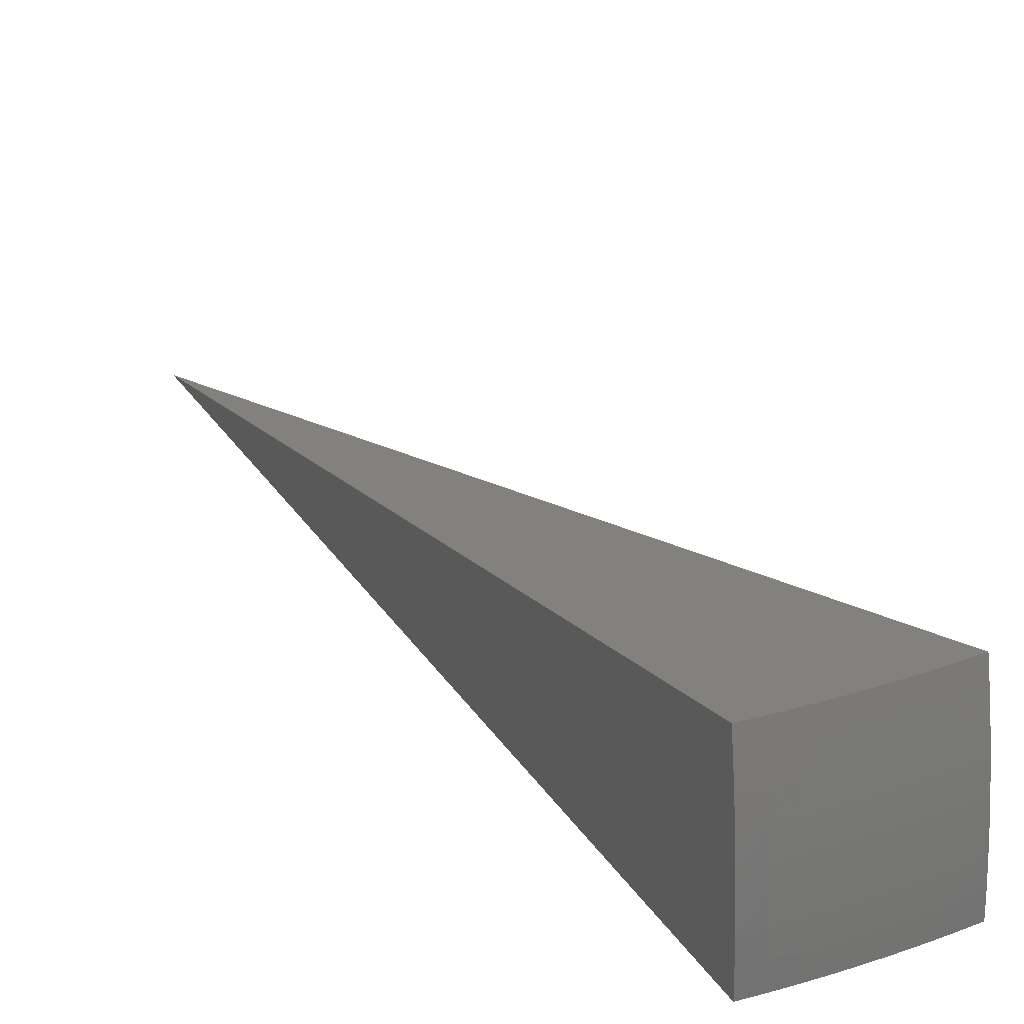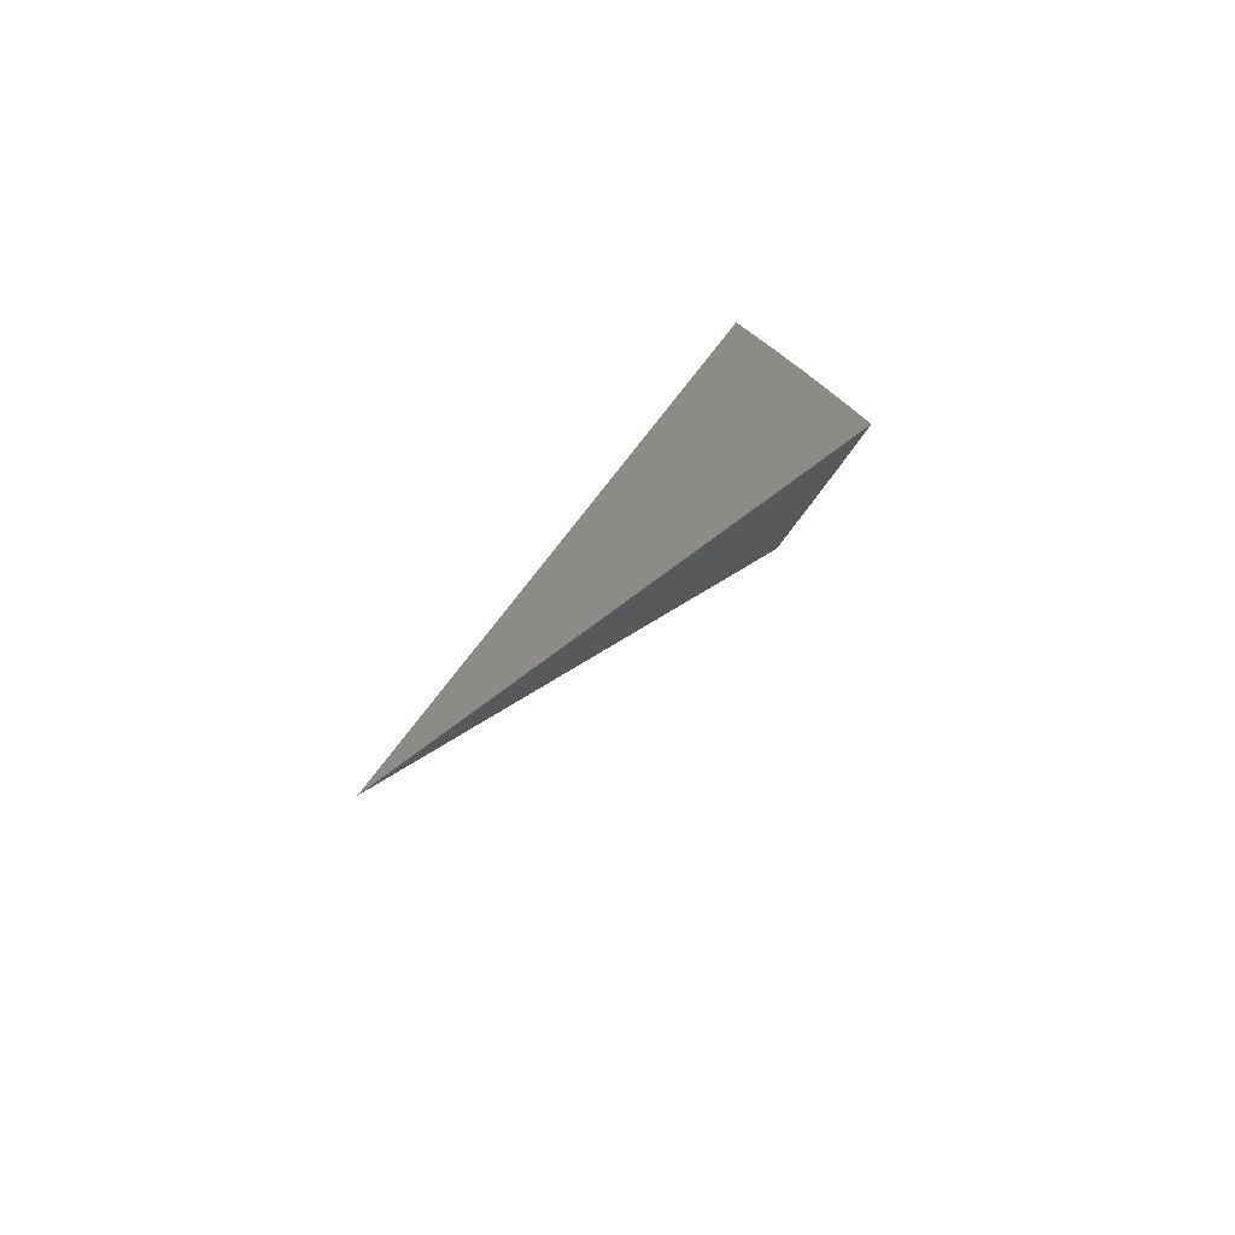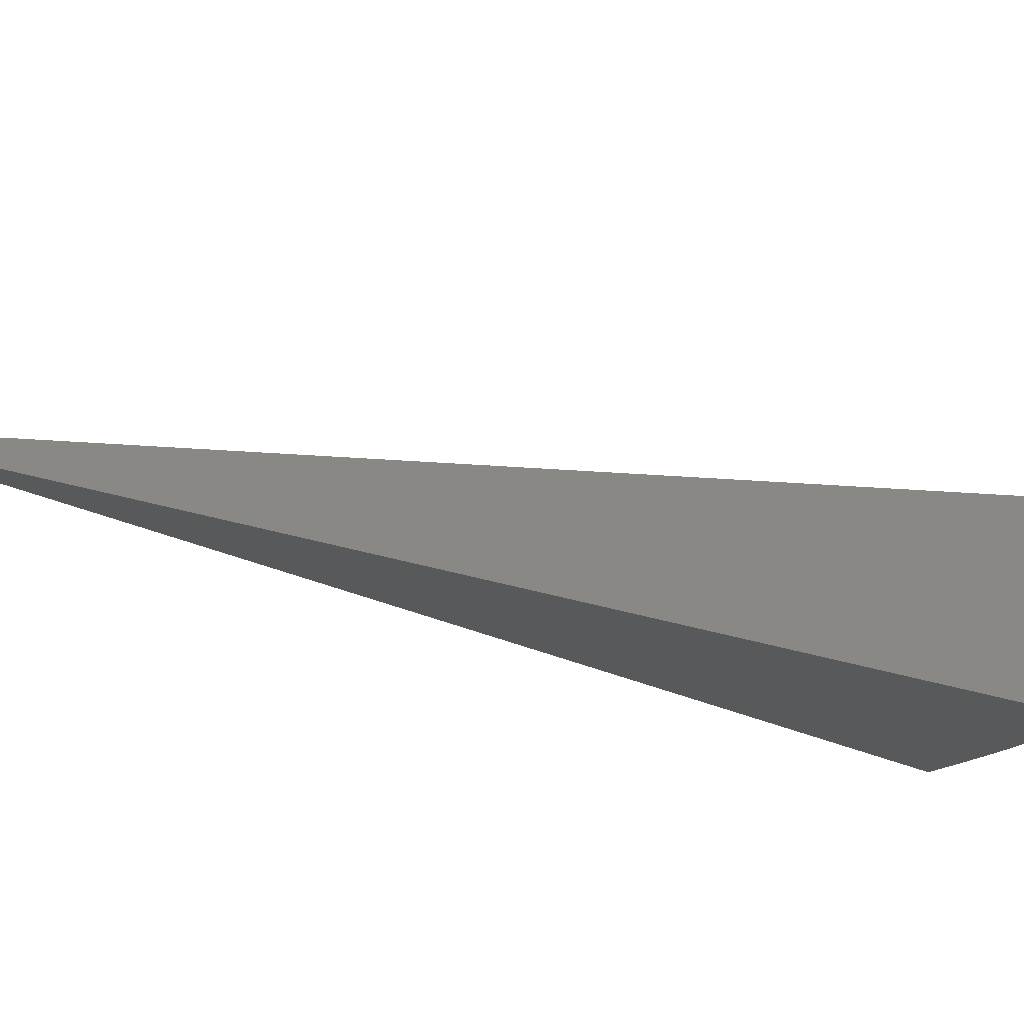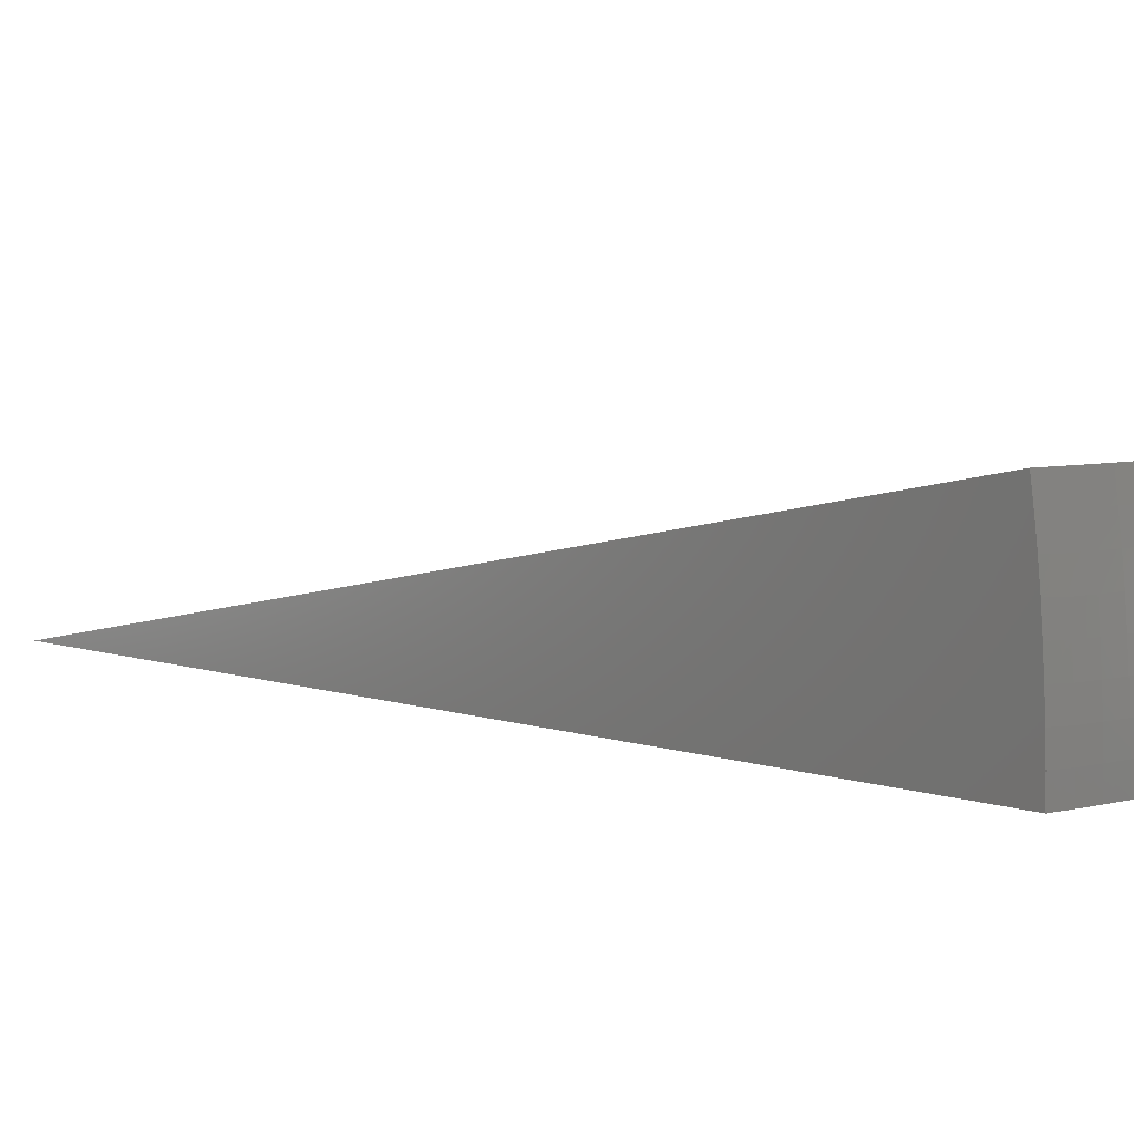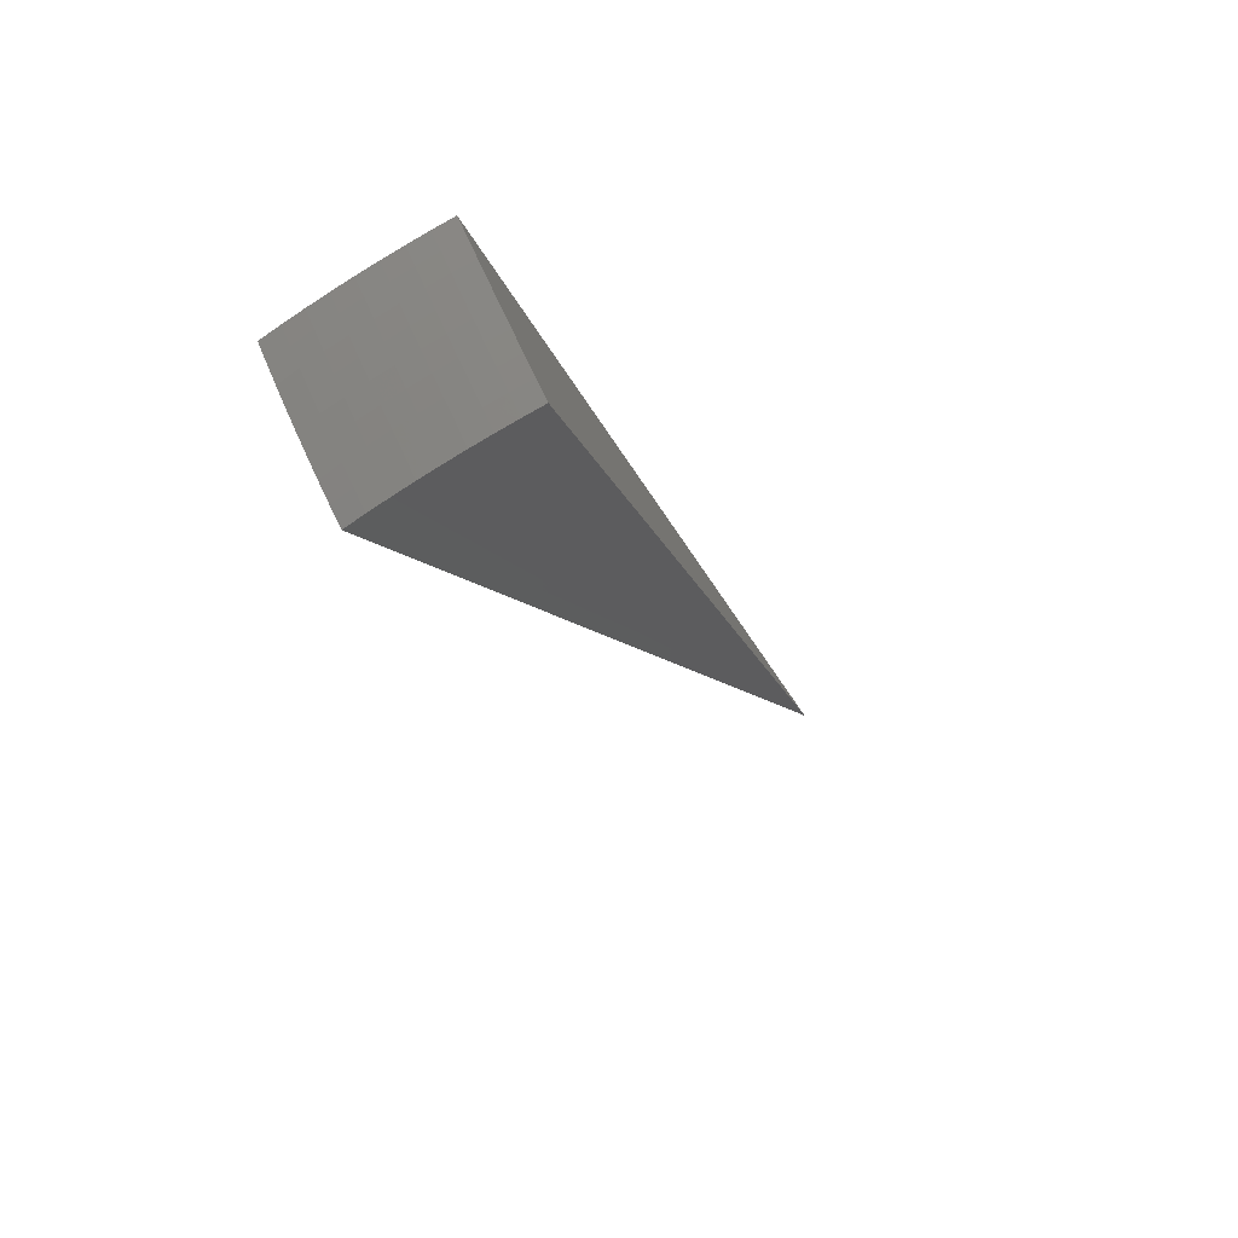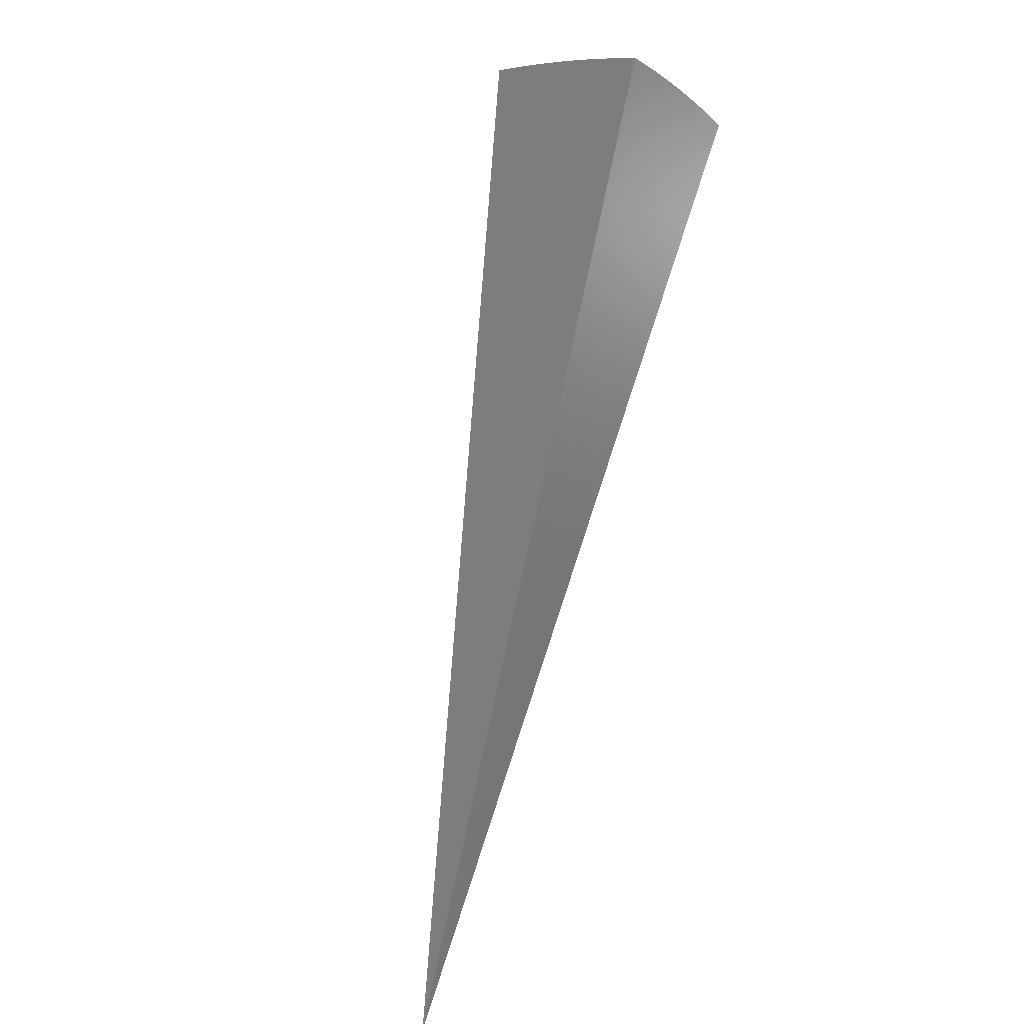
<metadata>
{"format":"stl","ext":"stl","renderer":"f3d","projection":"perspective","resolution":1024,"background":"white","views":[{"elev":25.5,"azim":175.8,"up":"+Z"},{"elev":-53.4,"azim":150.3,"up":"+Y"},{"elev":-21.4,"azim":76.2,"up":"+Z"},{"elev":5.2,"azim":160.7,"up":"+Z"},{"elev":57.7,"azim":-21.5,"up":"+Y"},{"elev":13.0,"azim":128.7,"up":"+Y"}]}
</metadata>
<code>
# stl→obj: 86 verts, 168 faces
v -3.661 10.06 1.887
v 0 0 0
v -3.673 10.09 1.653
v -3.683 10.12 1.419
v -3.692 10.14 1.183
v -3.699 10.16 0.9472
v -3.705 10.18 0.7109
v -3.709 10.19 0.4742
v -3.711 10.2 0.2372
v -3.712 10.2 -4.163e-16
v -5.368 9.297 1.893
v -5.162 9.408 1.892
v -5.385 9.328 1.658
v -5.177 9.441 1.652
v -5.401 9.354 1.423
v -5.192 9.468 1.412
v -5.414 9.376 1.187
v -5.204 9.491 1.173
v -5.424 9.395 0.9502
v -5.214 9.509 0.9353
v -5.432 9.409 0.7131
v -5.222 9.523 0.699
v -5.438 9.419 0.4755
v -5.227 9.533 0.4643
v -5.442 9.425 0.2377
v -5.231 9.539 0.2312
v -5.443 9.427 -2.776e-16
v -5.234 9.54 0
v -5.023 9.648 0
v -5.018 9.648 0.2312
v -4.809 9.751 0
v -4.803 9.752 0.2312
v -4.594 9.85 0
v -4.587 9.851 0.2312
v -4.376 9.944 0
v -4.369 9.944 0.2312
v -4.157 10.03 0
v -4.151 10.03 0.2312
v -3.935 10.12 0
v -3.932 10.12 0.2312
v -3.929 10.11 0.4643
v -3.925 10.1 0.699
v -3.919 10.09 0.9353
v -3.912 10.07 1.173
v -3.902 10.04 1.412
v -3.891 10.01 1.652
v -3.881 9.979 1.888
v -4.108 9.93 1.652
v -4.099 9.896 1.889
v -4.324 9.842 1.652
v -4.316 9.807 1.889
v -4.54 9.749 1.652
v -4.531 9.714 1.89
v -4.753 9.651 1.652
v -4.743 9.617 1.891
v -4.966 9.548 1.652
v -4.954 9.515 1.891
v -4.98 9.576 1.412
v -4.767 9.679 1.412
v -4.553 9.777 1.412
v -4.337 9.87 1.412
v -4.12 9.959 1.412
v -4.992 9.599 1.173
v -4.779 9.702 1.173
v -4.564 9.8 1.173
v -4.347 9.894 1.173
v -4.13 9.983 1.173
v -5.002 9.617 0.9353
v -4.788 9.721 0.9353
v -4.572 9.819 0.9353
v -4.356 9.913 0.9353
v -4.138 10 0.9353
v -5.009 9.632 0.699
v -4.795 9.735 0.699
v -4.579 9.834 0.699
v -4.362 9.928 0.699
v -4.144 10.02 0.699
v -5.014 9.642 0.4643
v -4.8 9.746 0.4643
v -4.584 9.844 0.4643
v -4.367 9.938 0.4643
v -4.148 10.03 0.4643
v -2.011 4.977 0.9465
v -2.183 4.904 0.9465
v -2.353 4.824 0.9465
v -2.52 4.739 0.9465
f 1 2 3
f 3 2 4
f 4 2 5
f 5 2 6
f 6 2 7
f 7 2 8
f 8 2 9
f 9 2 10
f 11 12 13
f 13 12 14
f 13 14 15
f 15 14 16
f 15 16 17
f 17 16 18
f 17 18 19
f 19 18 20
f 19 20 21
f 21 20 22
f 21 22 23
f 23 22 24
f 23 24 25
f 25 24 26
f 25 26 27
f 27 26 28
f 28 26 29
f 29 26 30
f 29 30 31
f 31 30 32
f 31 32 33
f 33 32 34
f 33 34 35
f 35 34 36
f 35 36 37
f 37 36 38
f 37 38 39
f 39 38 40
f 39 40 10
f 10 40 9
f 9 40 41
f 9 41 8
f 8 41 42
f 8 42 7
f 7 42 43
f 7 43 6
f 6 43 44
f 6 44 5
f 5 44 45
f 5 45 4
f 4 45 46
f 4 46 3
f 3 46 1
f 1 46 47
f 47 46 48
f 47 48 49
f 49 48 50
f 49 50 51
f 51 50 52
f 51 52 53
f 53 52 54
f 53 54 55
f 55 54 56
f 55 56 57
f 57 56 14
f 57 14 12
f 16 14 58
f 58 14 56
f 58 56 59
f 59 56 54
f 59 54 60
f 60 54 52
f 60 52 61
f 61 52 50
f 61 50 62
f 62 50 48
f 62 48 45
f 45 48 46
f 18 16 63
f 63 16 58
f 63 58 64
f 64 58 59
f 64 59 65
f 65 59 60
f 65 60 66
f 66 60 61
f 66 61 67
f 67 61 62
f 67 62 44
f 44 62 45
f 20 18 68
f 68 18 63
f 68 63 69
f 69 63 64
f 69 64 70
f 70 64 65
f 70 65 71
f 71 65 66
f 71 66 72
f 72 66 67
f 72 67 43
f 43 67 44
f 22 20 73
f 73 20 68
f 73 68 74
f 74 68 69
f 74 69 75
f 75 69 70
f 75 70 76
f 76 70 71
f 76 71 77
f 77 71 72
f 77 72 42
f 42 72 43
f 30 26 24
f 24 22 78
f 78 22 73
f 78 73 79
f 79 73 74
f 79 74 80
f 80 74 75
f 80 75 81
f 81 75 76
f 81 76 82
f 82 76 77
f 82 77 41
f 41 77 42
f 32 30 78
f 78 30 24
f 32 78 79
f 34 32 79
f 34 79 80
f 36 34 80
f 36 80 81
f 38 36 81
f 38 81 82
f 40 38 82
f 40 82 41
f 11 13 2
f 2 13 15
f 2 15 17
f 17 19 2
f 2 19 21
f 2 21 23
f 23 25 2
f 2 25 27
f 2 1 83
f 83 1 47
f 83 47 49
f 83 49 84
f 84 49 51
f 84 51 53
f 84 53 85
f 85 53 55
f 85 55 57
f 85 57 86
f 86 57 12
f 86 12 11
f 11 2 86
f 86 2 85
f 85 2 84
f 84 2 83
f 27 28 2
f 2 28 29
f 2 29 31
f 31 33 2
f 2 33 35
f 2 35 37
f 37 39 2
f 2 39 10

</code>
